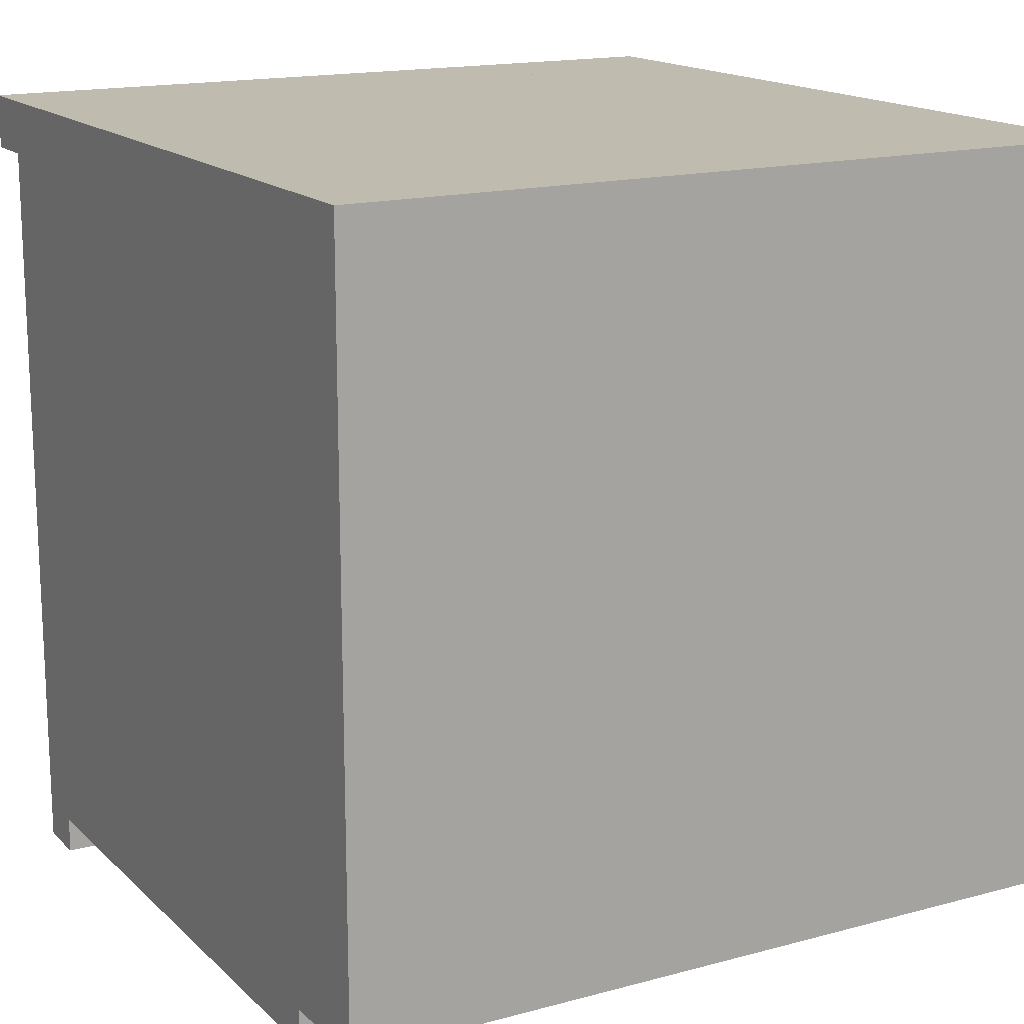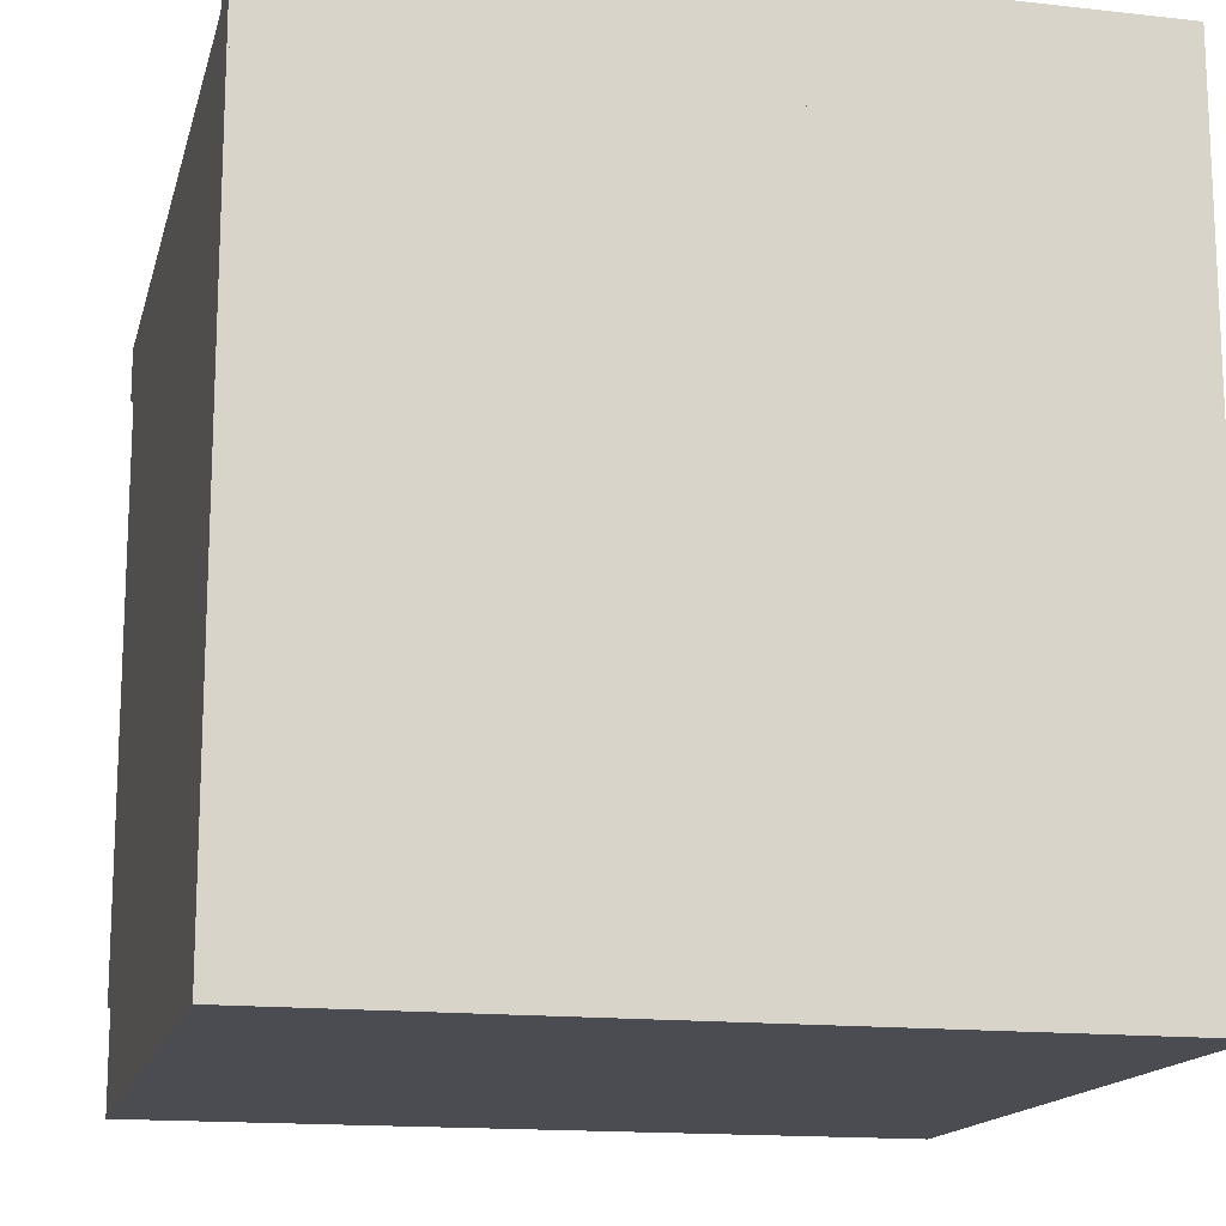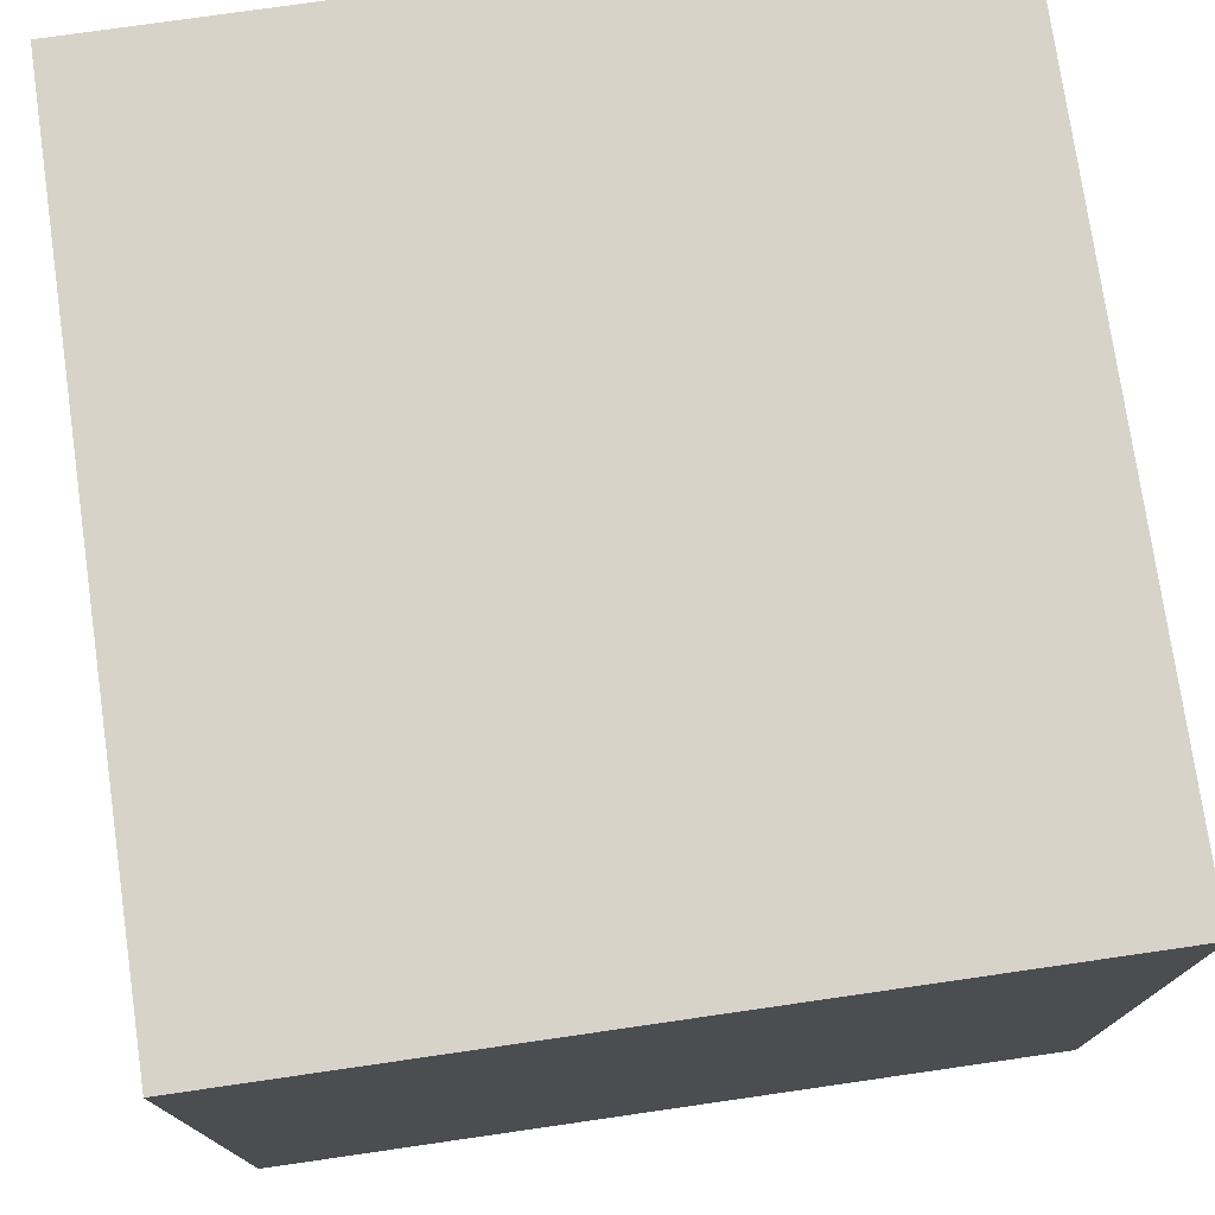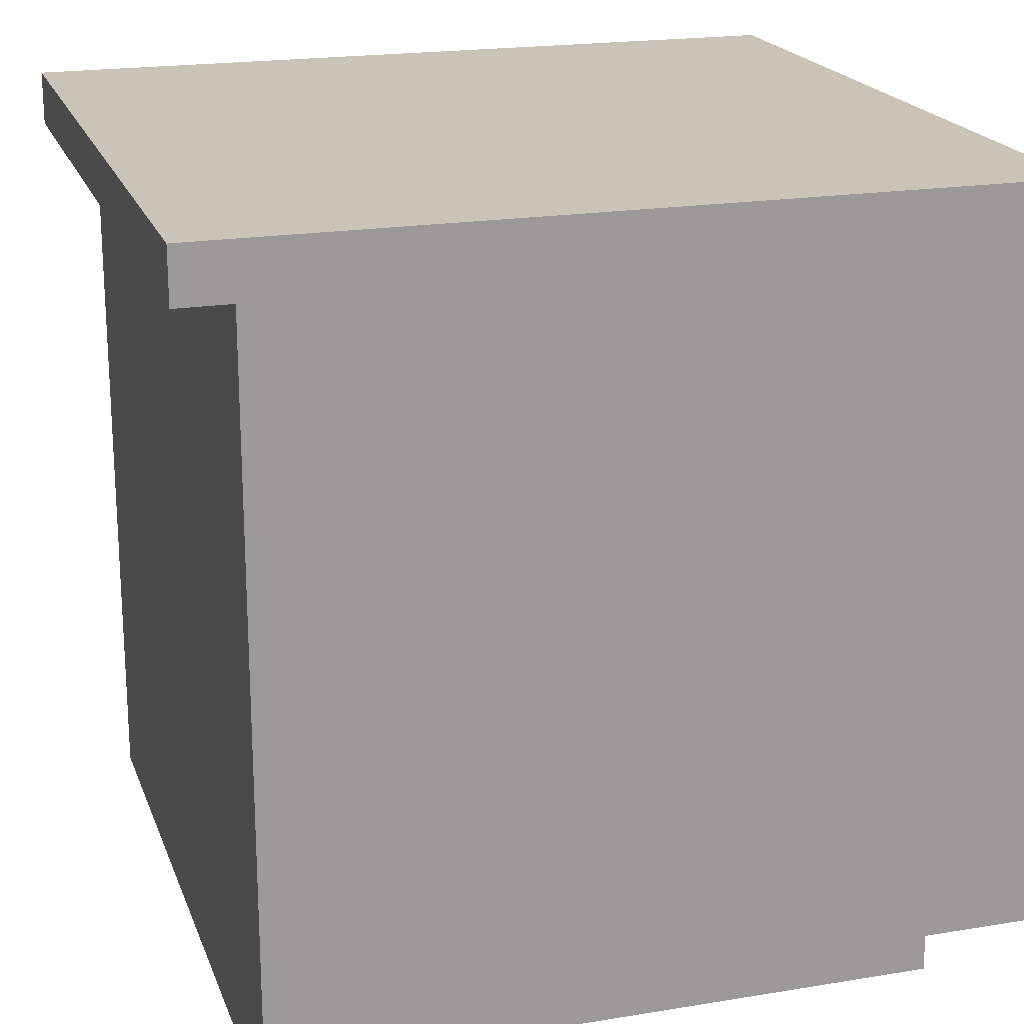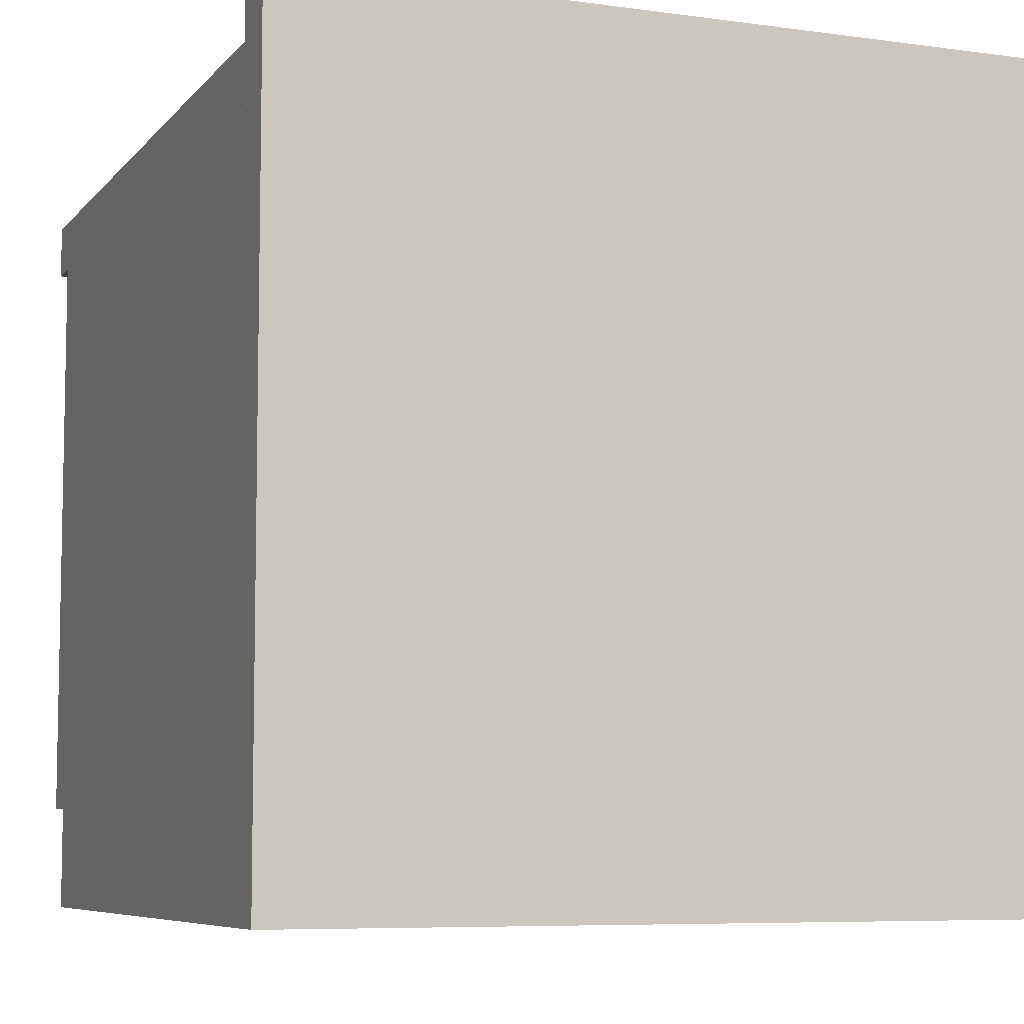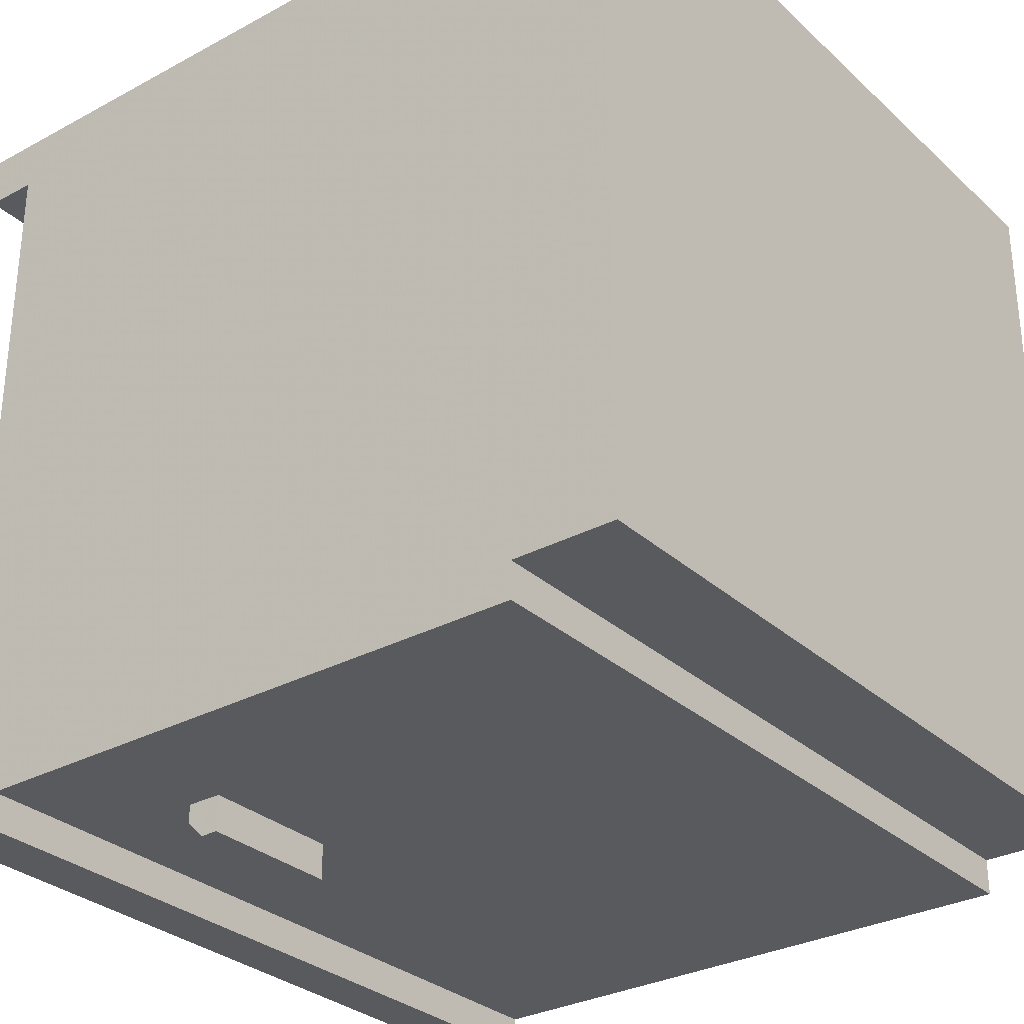
<metadata>
{"format":"obj","ext":"obj","renderer":"f3d","projection":"perspective","resolution":1024,"background":"white","views":[{"elev":16.0,"azim":-29.3,"up":"+Z"},{"elev":-15.3,"azim":-13.4,"up":"+Y"},{"elev":75.9,"azim":-8.2,"up":"+Z"},{"elev":20.0,"azim":-106.9,"up":"+Z"},{"elev":-7.1,"azim":-21.6,"up":"+Y"},{"elev":-30.5,"azim":-52.1,"up":"+Z"}]}
</metadata>
<code>
v 0.9778 1 0.9333
v 0.9778 1 1
v 0.02222 1 0.9333
v 0.02222 1 1
v 0.9778 0.8667 1
v 0.02222 0.8667 1
v 0.9778 0.8667 0.04444
v 0.9778 0.8667 0
v 0.02222 0.8667 0.04444
v 0.02222 0.8667 0
v 0.9778 0.9333 0.9333
v 0.9778 0.9333 0
v 0.02222 0.9333 0
v 0.02222 0.9333 0.9333
v 0.9778 0 1
v 0.9778 0 0.08889
v 0.02222 0 1
v 0.02222 0 0.08889
v 0.9181 0.5279 0.08889
v 0.9181 0.5279 0.8889
v 0.08188 0.5279 0.08889
v 0.08188 0.5279 0.8889
v 0.9181 0.1891 0.04444
v 0.9181 0.1891 0.8889
v 0.08188 0.1891 0.04444
v 0.08188 0.1891 0.8889
v 0.08188 0.807 0.8889
v 0.9181 0.807 0.8889
v 0.9181 0.807 0.04444
v 0.08188 0.807 0.04444
v 0.9778 0.1294 0.08889
v 0.9778 0.1294 0.04444
v 0.02222 0.1294 0.08889
v 0.02222 0.1294 0.04444
v 0.08188 0.4682 0.08889
v 0.08188 0.4682 0.8889
v 0.9181 0.4682 0.8889
v 0.9181 0.4682 0.08889
v 0.9181 0.1891 0.08889
v 0.08188 0.1891 0.08889
v 0.9181 0.807 0.08889
v 0.08188 0.807 0.08889
v 0.9181 0.1891 0.04444
v 0.08188 0.1891 0.04444
v 0.9181 0.807 0.04444
v 0.08188 0.807 0.04444
v 0.8729 0.2343 0.04444
v 0.1826 0.6729 0.04444
v 0.1271 0.2343 0.04444
v 0.1271 0.7618 0.04444
v 0.1826 0.7174 0.04444
v 0.3604 0.7174 0.04444
v 0.3604 0.6729 0.04444
v 0.8729 0.7618 0.04444
v 0.1826 0.6729 0
v 0.3604 0.6729 0
v 0.1826 0.6951 0
v 0.3604 0.6951 0
v 0.1826 0.7174 0.02222
v 0.3604 0.7174 0.02222
g kitchenCabinet
f 2 1 3
f 3 4 2
f 6 5 2
f 2 4 6
f 8 7 9
f 9 10 8
f 11 1 2
f 11 2 5
f 11 5 7
f 11 7 8
f 8 12 11
f 13 10 9
f 9 14 13
f 9 6 14
f 6 3 14
f 6 4 3
f 8 10 13
f 13 12 8
f 11 14 3
f 3 1 11
f 11 12 13
f 13 14 11
f 16 15 17
f 17 18 16
f 20 19 21
f 21 22 20
f 24 23 25
f 25 26 24
f 20 22 27
f 27 28 20
f 29 28 27
f 27 30 29
f 32 31 33
f 33 34 32
f 21 25 30
f 30 27 21
f 27 22 21
f 25 21 35
f 35 26 25
f 35 36 26
f 16 18 33
f 33 31 16
f 33 18 17
f 33 17 6
f 33 6 9
f 9 34 33
f 32 7 5
f 5 31 32
f 5 16 31
f 5 15 16
f 24 26 36
f 36 37 24
f 5 7 9
f 9 6 5
f 17 15 5
f 5 6 17
f 38 37 36
f 36 35 38
f 38 35 21
f 21 19 38
f 38 29 23
f 23 24 38
f 24 37 38
f 29 38 19
f 19 28 29
f 19 20 28
f 25 32 34
f 34 9 25
f 9 30 25
f 9 29 30
f 32 25 23
f 23 7 32
f 23 29 7
f 29 9 7
g kitchenCabinet
f 2 1 3
f 3 4 2
f 6 5 2
f 2 4 6
f 8 7 9
f 9 10 8
f 11 1 2
f 11 2 5
f 11 5 7
f 11 7 8
f 8 12 11
f 13 10 9
f 9 14 13
f 9 6 14
f 6 3 14
f 6 4 3
f 8 10 13
f 13 12 8
f 11 14 3
f 3 1 11
f 11 12 13
f 13 14 11
f 16 15 17
f 17 18 16
f 20 19 21
f 21 22 20
f 24 23 25
f 25 26 24
f 20 22 27
f 27 28 20
f 29 28 27
f 27 30 29
f 32 31 33
f 33 34 32
f 21 25 30
f 30 27 21
f 27 22 21
f 25 21 35
f 35 26 25
f 35 36 26
f 16 18 33
f 33 31 16
f 33 18 17
f 33 17 6
f 33 6 9
f 9 34 33
f 32 7 5
f 5 31 32
f 5 16 31
f 5 15 16
f 24 26 36
f 36 37 24
f 5 7 9
f 9 6 5
f 17 15 5
f 5 6 17
f 38 37 36
f 36 35 38
f 38 35 21
f 21 19 38
f 38 29 23
f 23 24 38
f 24 37 38
f 29 38 19
f 19 28 29
f 19 20 28
f 25 32 34
f 34 9 25
f 9 30 25
f 9 29 30
f 32 25 23
f 23 7 32
f 23 29 7
f 29 9 7
g door
f 40 39 41
f 41 42 40
f 43 39 40
f 40 44 43
f 41 45 46
f 46 42 41
f 46 44 40
f 40 42 46
f 43 45 41
f 41 39 43
f 48 47 49
f 49 50 48
f 50 51 48
f 50 52 51
f 47 48 53
f 53 54 47
f 53 52 54
f 52 50 54
f 49 43 44
f 44 46 49
f 46 50 49
f 46 54 50
f 43 49 47
f 47 45 43
f 47 54 45
f 54 46 45
f 56 55 57
f 57 58 56
f 56 53 48
f 48 55 56
f 57 55 48
f 48 59 57
f 48 51 59
f 52 60 59
f 59 51 52
f 56 58 60
f 60 53 56
f 60 52 53
f 58 57 59
f 59 60 58

</code>
